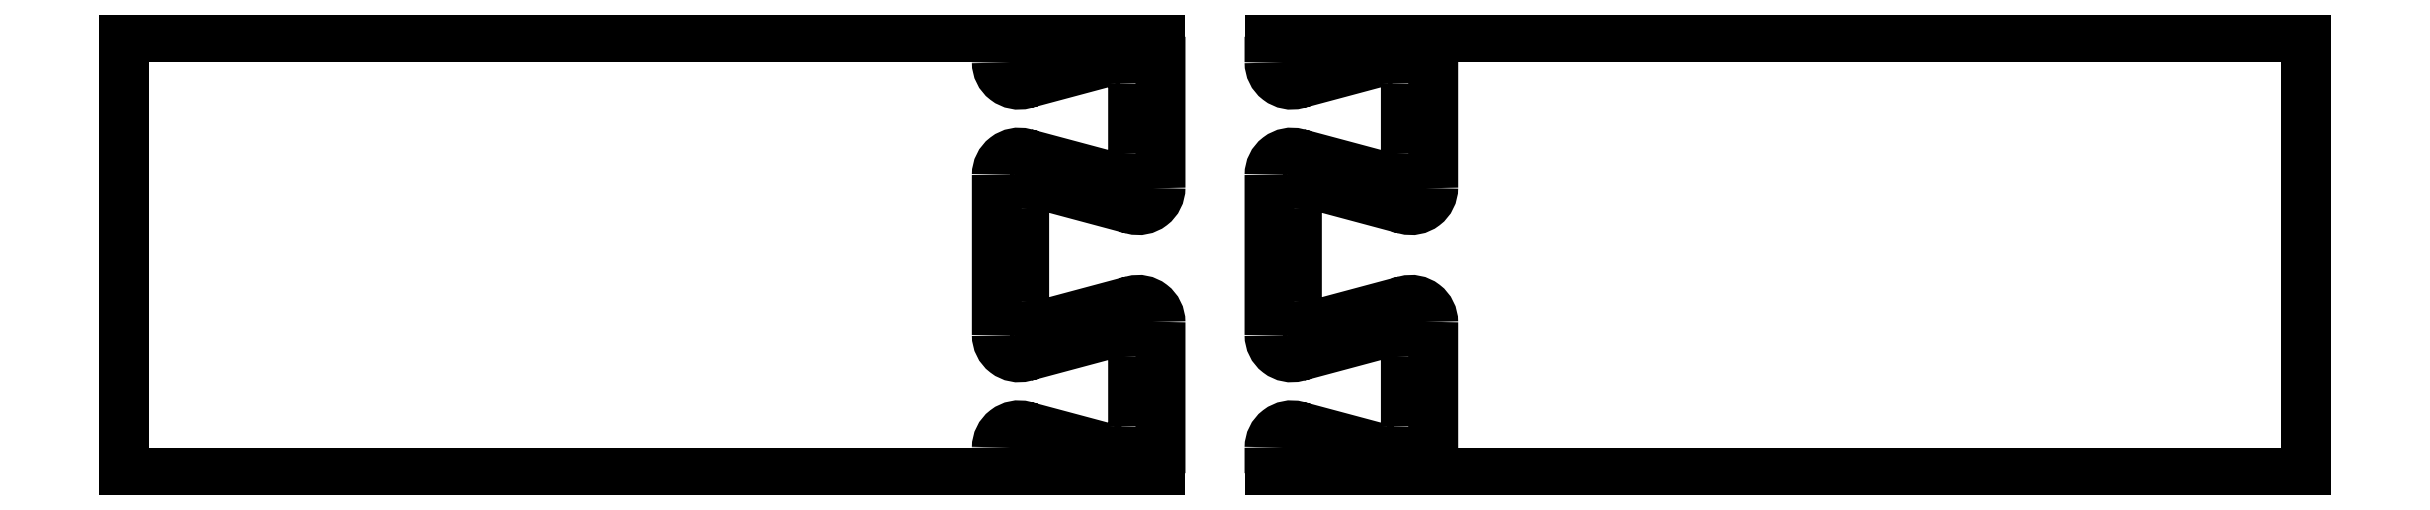
<metadata>
{"format":"dxf","ext":"dxf","renderer":"ezdxf+matplotlib","layout":"modelspace","background":"white","min_lineweight":24,"dpi":150}
</metadata>
<code>
0
SECTION
2
ENTITIES
0
LINE
8
1
10
160
20
-20
30
0
11
130
21
-20
31
0
0
LINE
8
1
10
130
20
-100
30
0
11
160
21
-100
31
0
0
LINE
8
1
10
160
20
-20
30
0
11
320
21
-20
31
0
0
LINE
8
1
10
320
20
-20
30
0
11
320
21
-100
31
0
0
LINE
8
1
10
320
20
-100
30
0
11
160
21
-100
31
0
0
LINE
8
1
10
110
20
-100
30
0
11
80
21
-100
31
0
0
LINE
8
1
10
-80
20
-20
30
0
11
80
21
-20
31
0
0
LINE
8
1
10
-80
20
-20
30
0
11
-80
21
-100
31
0
0
LINE
8
1
10
80
20
-100
30
0
11
-80
21
-100
31
0
0
LINE
8
1
10
-80
20
-100
30
0
11
110
21
-100
31
0
0
POLYLINE
8
1
10
0
20
0
30
0
66
1
70
0
0
VERTEX
8
1
10
80
20
-20
30
0
0
VERTEX
8
1
10
80
20
-24.66
30
0
0
VERTEX
8
1
10
80
20
-24.66
30
0
42
0.4931
0
VERTEX
8
1
10
85.17
20
-28.62
30
0
0
VERTEX
8
1
10
85.17
20
-28.62
30
0
0
VERTEX
8
1
10
99.84
20
-24.68
30
0
0
VERTEX
8
1
10
99.84
20
-24.68
30
0
42
-0.4931
0
VERTEX
8
1
10
105
20
-28.64
30
0
0
VERTEX
8
1
10
105
20
-28.64
30
0
0
VERTEX
8
1
10
105
20
-41.36
30
0
0
VERTEX
8
1
10
105
20
-41.36
30
0
42
-0.4931
0
VERTEX
8
1
10
99.84
20
-45.32
30
0
0
VERTEX
8
1
10
99.84
20
-45.32
30
0
0
VERTEX
8
1
10
85.17
20
-41.38
30
0
0
VERTEX
8
1
10
85.17
20
-41.38
30
0
42
0.4931
0
VERTEX
8
1
10
80
20
-45.34
30
0
0
VERTEX
8
1
10
80
20
-45.34
30
0
0
VERTEX
8
1
10
80
20
-74.66
30
0
0
VERTEX
8
1
10
80
20
-74.66
30
0
42
0.4931
0
VERTEX
8
1
10
85.17
20
-78.62
30
0
0
VERTEX
8
1
10
85.17
20
-78.62
30
0
0
VERTEX
8
1
10
99.84
20
-74.68
30
0
0
VERTEX
8
1
10
99.84
20
-74.68
30
0
42
-0.4931
0
VERTEX
8
1
10
105
20
-78.64
30
0
0
VERTEX
8
1
10
105
20
-78.64
30
0
0
VERTEX
8
1
10
105
20
-91.36
30
0
0
VERTEX
8
1
10
105
20
-91.36
30
0
42
-0.4931
0
VERTEX
8
1
10
99.84
20
-95.32
30
0
0
VERTEX
8
1
10
99.84
20
-95.32
30
0
0
VERTEX
8
1
10
85.17
20
-91.38
30
0
0
VERTEX
8
1
10
85.17
20
-91.38
30
0
42
0.4931
0
VERTEX
8
1
10
80
20
-95.34
30
0
0
VERTEX
8
1
10
80
20
-95.34
30
0
0
VERTEX
8
1
10
80
20
-100
30
0
0
SEQEND
8
1
0
POLYLINE
8
1
10
0
20
0
30
0
66
1
70
0
0
VERTEX
8
1
10
110
20
-20
30
0
0
VERTEX
8
1
10
110
20
-47.66
30
0
0
VERTEX
8
1
10
110
20
-47.66
30
0
42
-0.4931
0
VERTEX
8
1
10
104.8
20
-51.62
30
0
0
VERTEX
8
1
10
104.8
20
-51.62
30
0
0
VERTEX
8
1
10
90.17
20
-47.68
30
0
0
VERTEX
8
1
10
90.17
20
-47.68
30
0
42
0.4931
0
VERTEX
8
1
10
85
20
-51.64
30
0
0
VERTEX
8
1
10
85
20
-51.64
30
0
0
VERTEX
8
1
10
85
20
-68.36
30
0
0
VERTEX
8
1
10
85
20
-68.36
30
0
42
0.4931
0
VERTEX
8
1
10
90.17
20
-72.32
30
0
0
VERTEX
8
1
10
90.17
20
-72.32
30
0
0
VERTEX
8
1
10
104.8
20
-68.38
30
0
0
VERTEX
8
1
10
104.8
20
-68.38
30
0
42
-0.4931
0
VERTEX
8
1
10
110
20
-72.34
30
0
0
VERTEX
8
1
10
110
20
-72.34
30
0
0
VERTEX
8
1
10
110
20
-100
30
0
0
SEQEND
8
1
0
LINE
8
1
10
80
20
-20
30
0
11
110
21
-20
31
0
0
POLYLINE
8
1
10
0
20
0
30
0
66
1
70
0
0
VERTEX
8
1
10
130
20
-20
30
0
0
VERTEX
8
1
10
130
20
-24.66
30
0
0
VERTEX
8
1
10
130
20
-24.66
30
0
42
0.4931
0
VERTEX
8
1
10
135.2
20
-28.62
30
0
0
VERTEX
8
1
10
135.2
20
-28.62
30
0
0
VERTEX
8
1
10
149.8
20
-24.68
30
0
0
VERTEX
8
1
10
149.8
20
-24.68
30
0
42
-0.4931
0
VERTEX
8
1
10
155
20
-28.64
30
0
0
VERTEX
8
1
10
155
20
-28.64
30
0
0
VERTEX
8
1
10
155
20
-41.36
30
0
0
VERTEX
8
1
10
155
20
-41.36
30
0
42
-0.4931
0
VERTEX
8
1
10
149.8
20
-45.32
30
0
0
VERTEX
8
1
10
149.8
20
-45.32
30
0
0
VERTEX
8
1
10
135.2
20
-41.38
30
0
0
VERTEX
8
1
10
135.2
20
-41.38
30
0
42
0.4931
0
VERTEX
8
1
10
130
20
-45.34
30
0
0
VERTEX
8
1
10
130
20
-45.34
30
0
0
VERTEX
8
1
10
130
20
-74.66
30
0
0
VERTEX
8
1
10
130
20
-74.66
30
0
42
0.4931
0
VERTEX
8
1
10
135.2
20
-78.62
30
0
0
VERTEX
8
1
10
135.2
20
-78.62
30
0
0
VERTEX
8
1
10
149.8
20
-74.68
30
0
0
VERTEX
8
1
10
149.8
20
-74.68
30
0
42
-0.4931
0
VERTEX
8
1
10
155
20
-78.64
30
0
0
VERTEX
8
1
10
155
20
-78.64
30
0
0
VERTEX
8
1
10
155
20
-91.36
30
0
0
VERTEX
8
1
10
155
20
-91.36
30
0
42
-0.4931
0
VERTEX
8
1
10
149.8
20
-95.32
30
0
0
VERTEX
8
1
10
149.8
20
-95.32
30
0
0
VERTEX
8
1
10
135.2
20
-91.38
30
0
0
VERTEX
8
1
10
135.2
20
-91.38
30
0
42
0.4931
0
VERTEX
8
1
10
130
20
-95.34
30
0
0
VERTEX
8
1
10
130
20
-95.34
30
0
0
VERTEX
8
1
10
130
20
-100
30
0
0
SEQEND
8
1
0
POLYLINE
8
1
10
0
20
0
30
0
66
1
70
0
0
VERTEX
8
1
10
160
20
-20
30
0
0
VERTEX
8
1
10
160
20
-47.66
30
0
0
VERTEX
8
1
10
160
20
-47.66
30
0
42
-0.4931
0
VERTEX
8
1
10
154.8
20
-51.62
30
0
0
VERTEX
8
1
10
154.8
20
-51.62
30
0
0
VERTEX
8
1
10
140.2
20
-47.68
30
0
0
VERTEX
8
1
10
140.2
20
-47.68
30
0
42
0.4931
0
VERTEX
8
1
10
135
20
-51.64
30
0
0
VERTEX
8
1
10
135
20
-51.64
30
0
0
VERTEX
8
1
10
135
20
-68.36
30
0
0
VERTEX
8
1
10
135
20
-68.36
30
0
42
0.4931
0
VERTEX
8
1
10
140.2
20
-72.32
30
0
0
VERTEX
8
1
10
140.2
20
-72.32
30
0
0
VERTEX
8
1
10
154.8
20
-68.38
30
0
0
VERTEX
8
1
10
154.8
20
-68.38
30
0
42
-0.4931
0
VERTEX
8
1
10
160
20
-72.34
30
0
0
VERTEX
8
1
10
160
20
-72.34
30
0
0
VERTEX
8
1
10
160
20
-100
30
0
0
SEQEND
8
1
0
ENDSEC
0
EOF

</code>
